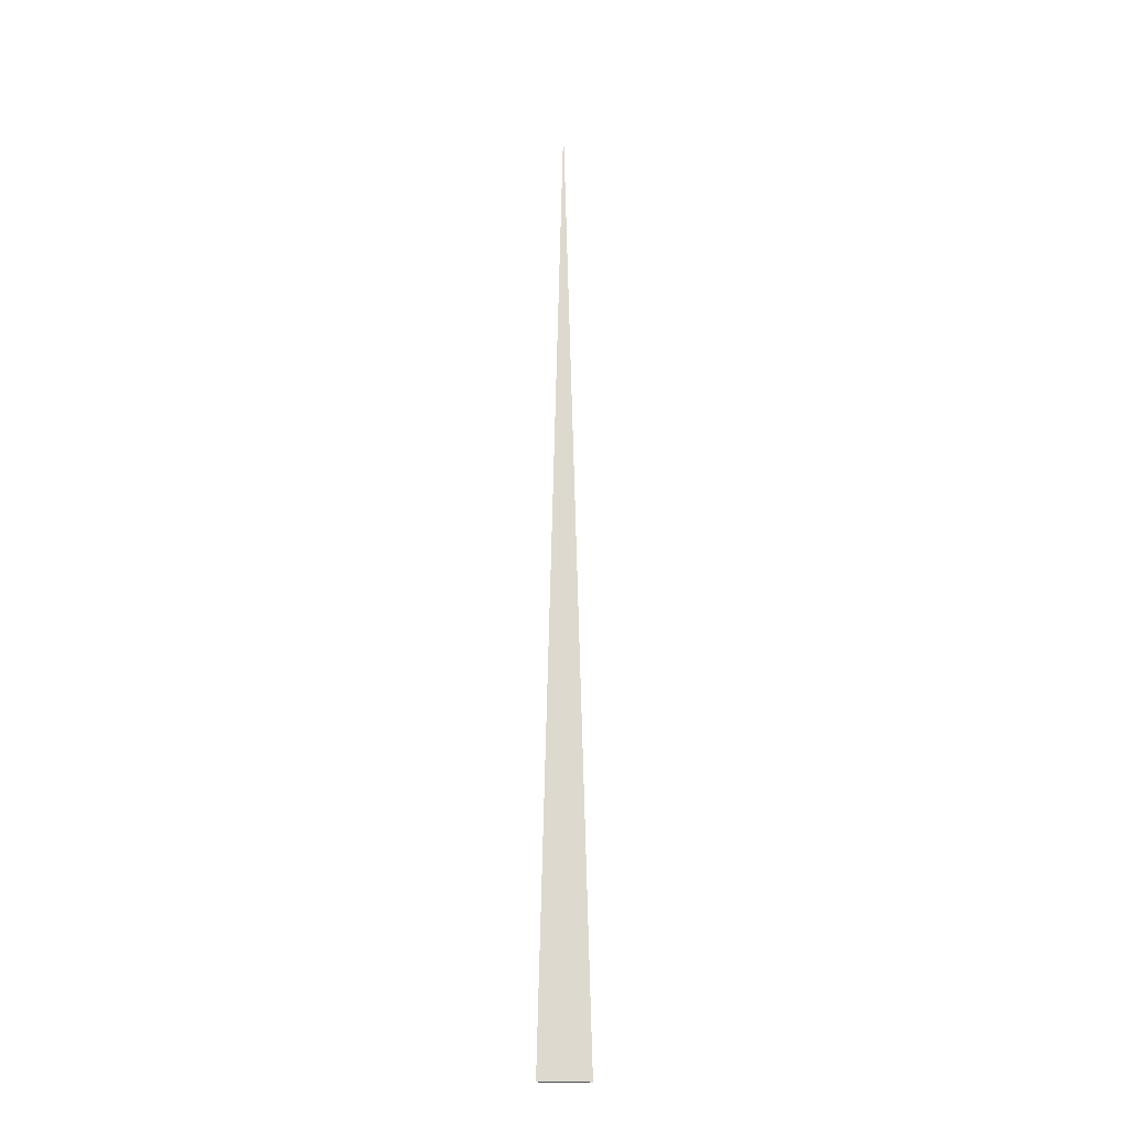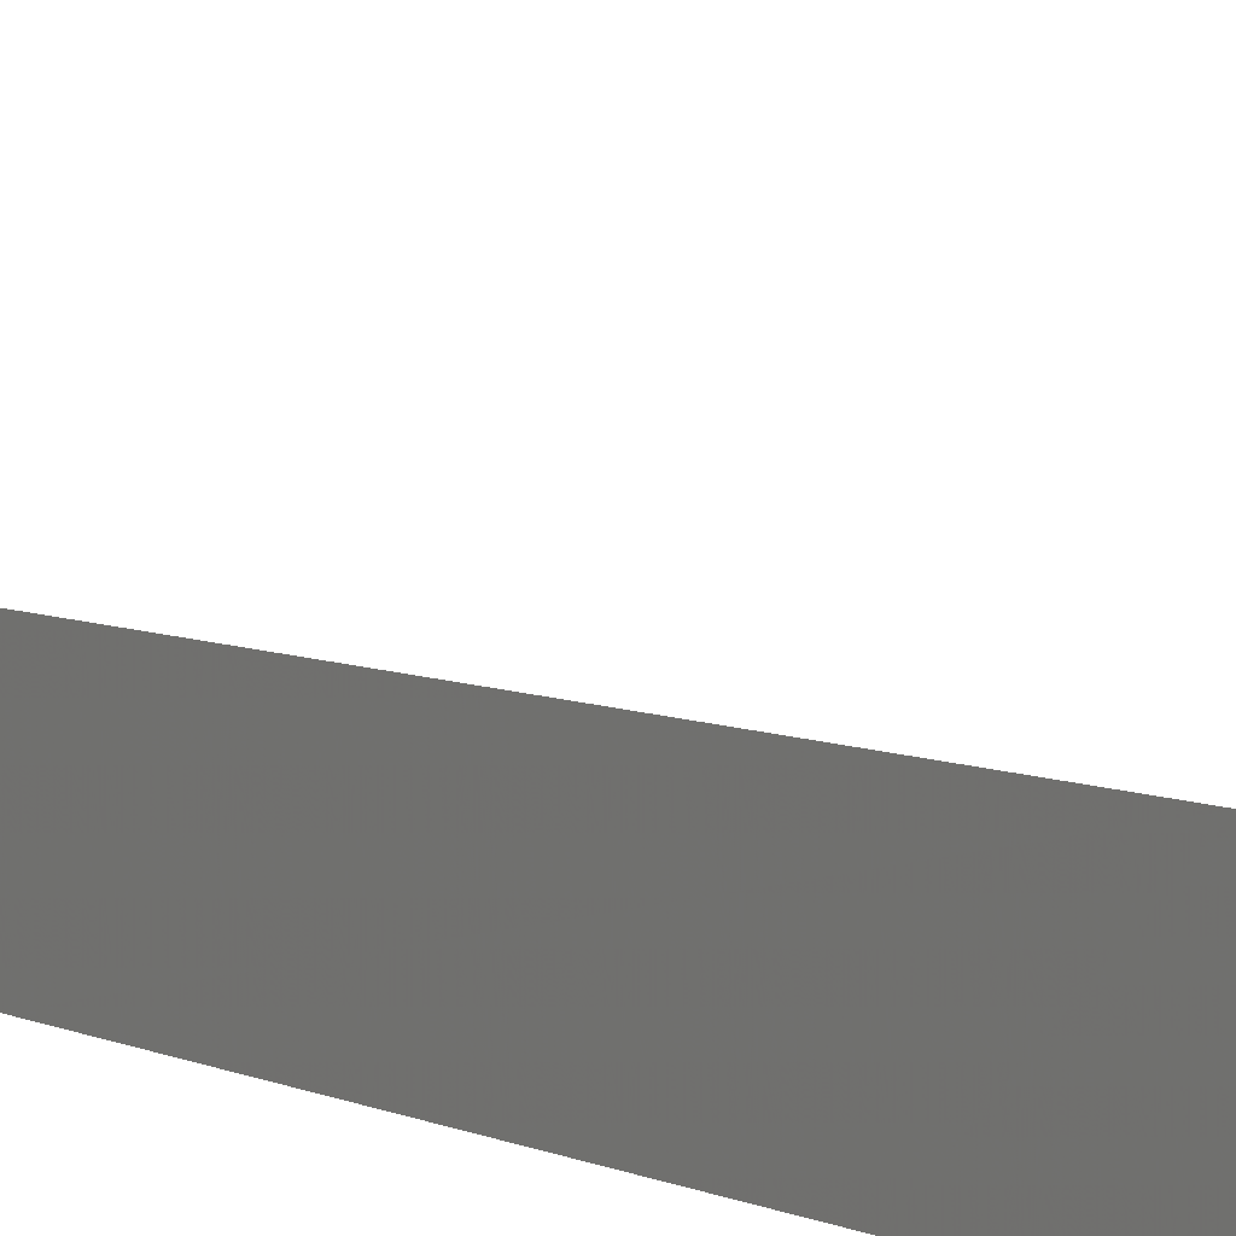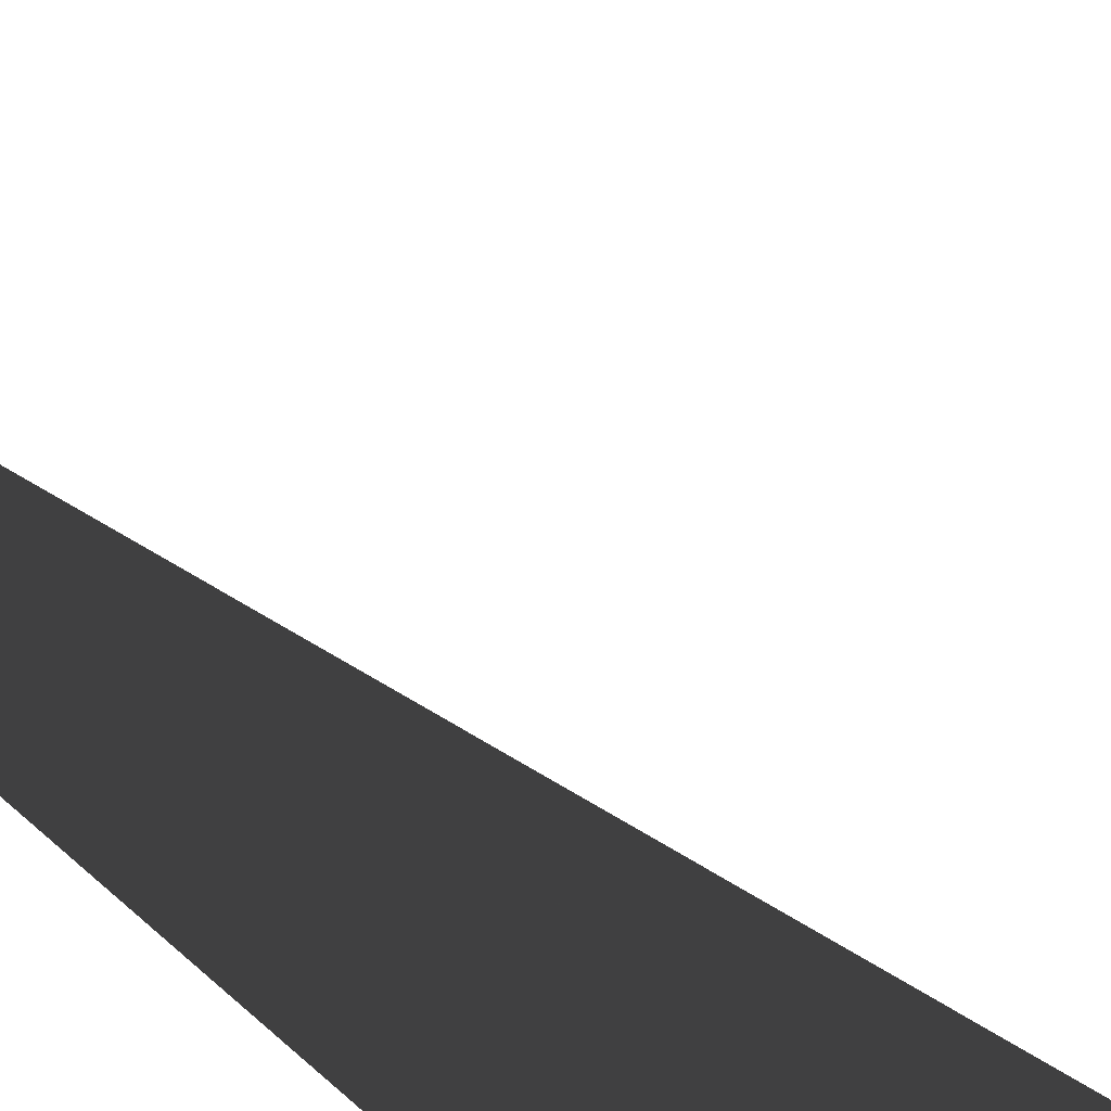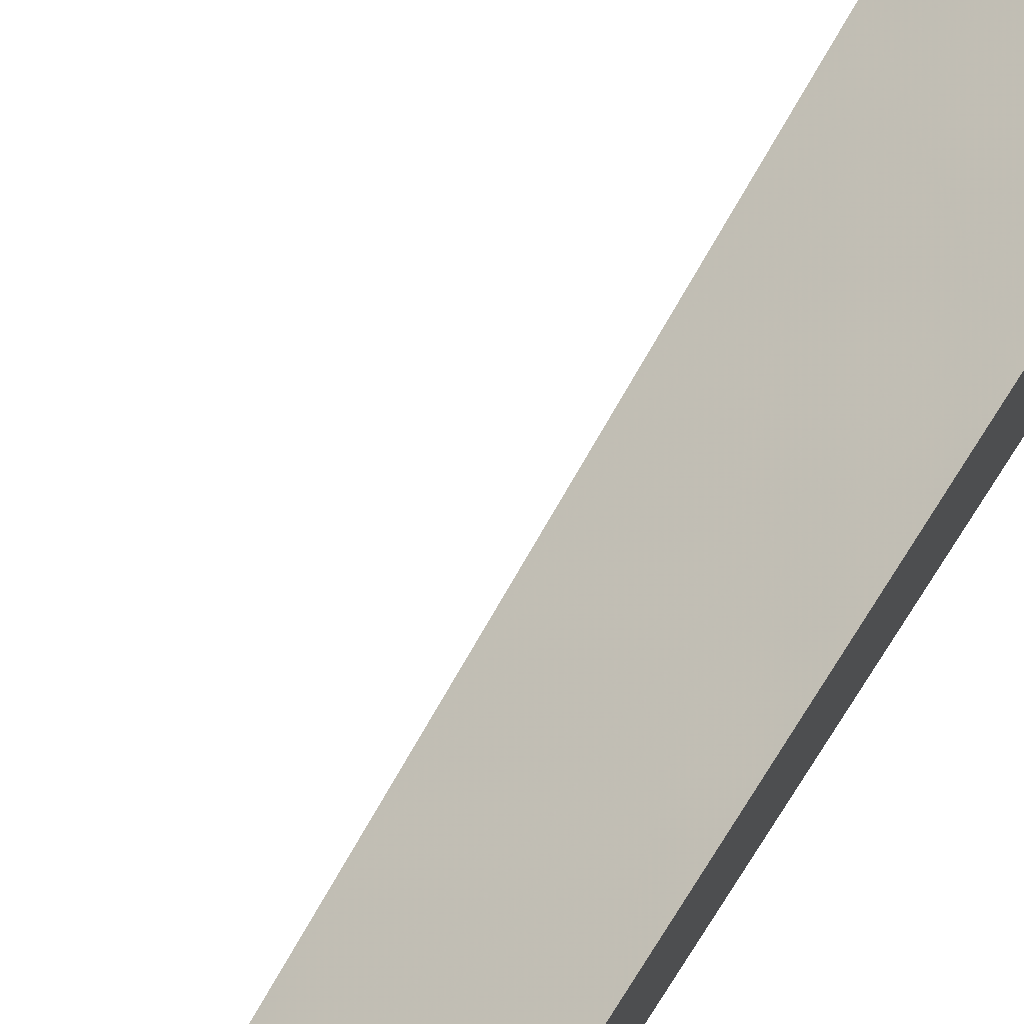
<metadata>
{"format":"obj","ext":"obj","renderer":"f3d","projection":"perspective","resolution":1024,"background":"white","views":[{"elev":-16.6,"azim":42.5,"up":"+Y"},{"elev":7.8,"azim":-30.2,"up":"+Z"},{"elev":7.4,"azim":-9.6,"up":"+Z"},{"elev":78.6,"azim":-147.6,"up":"+Z"}]}
</metadata>
<code>
v  1  -24.68  1
v  2  -24.68  1
v  1  1.999  1
v  1  -24.68  2
f 1 3 2
f 1 4 3
f 1 2 4
f 2 3 4

</code>
